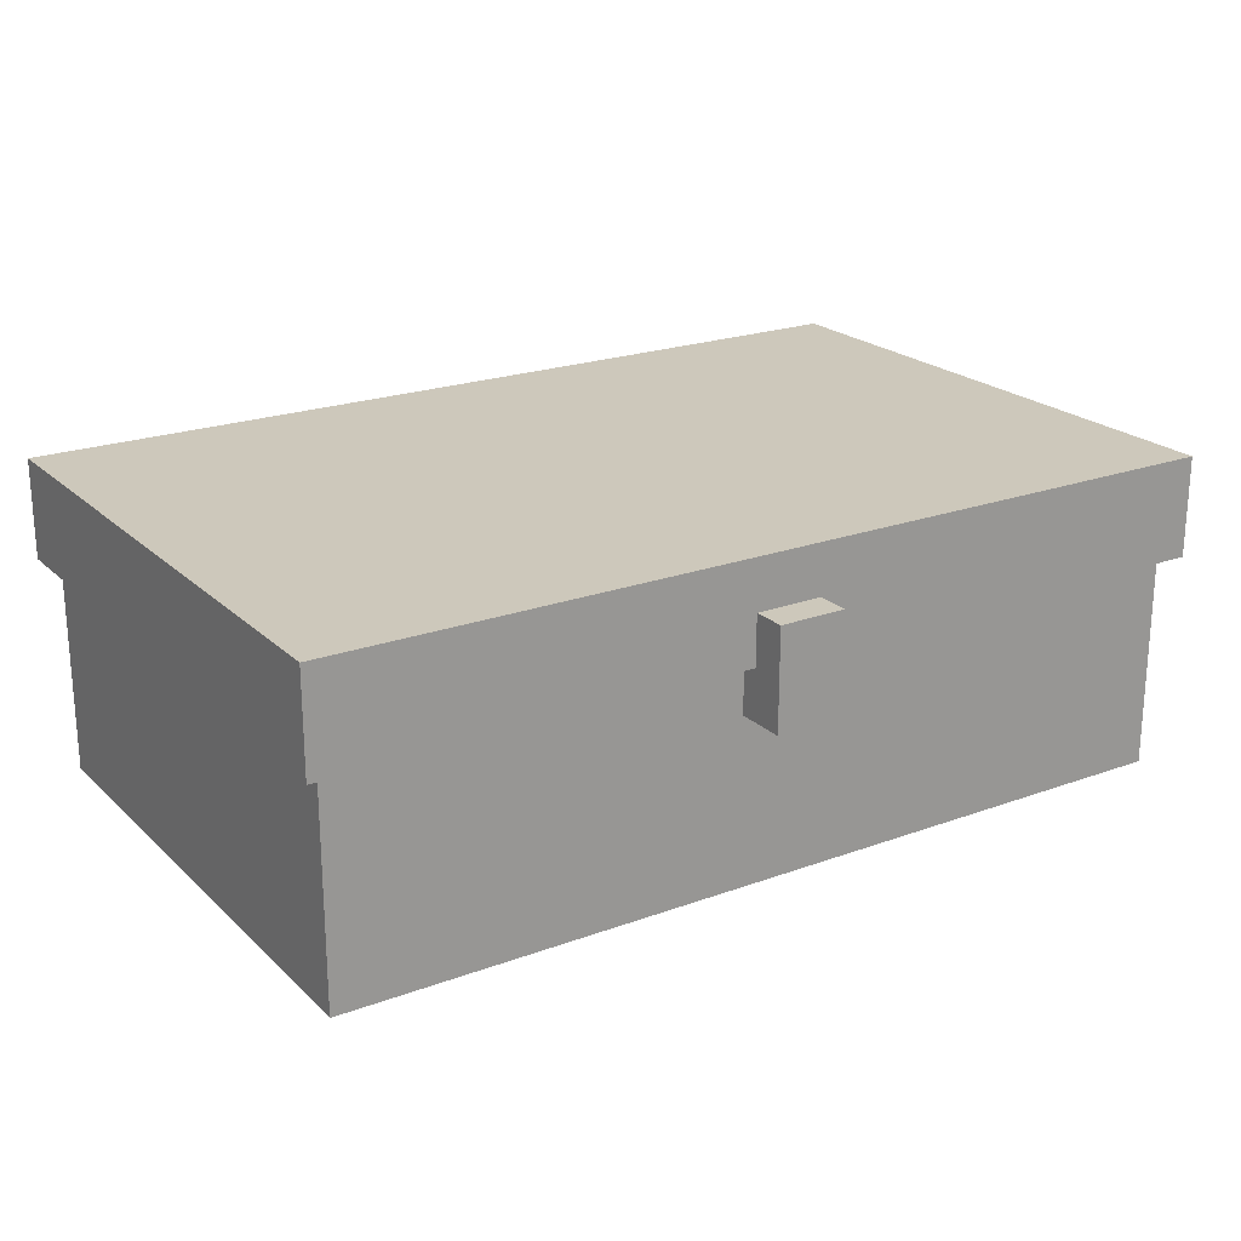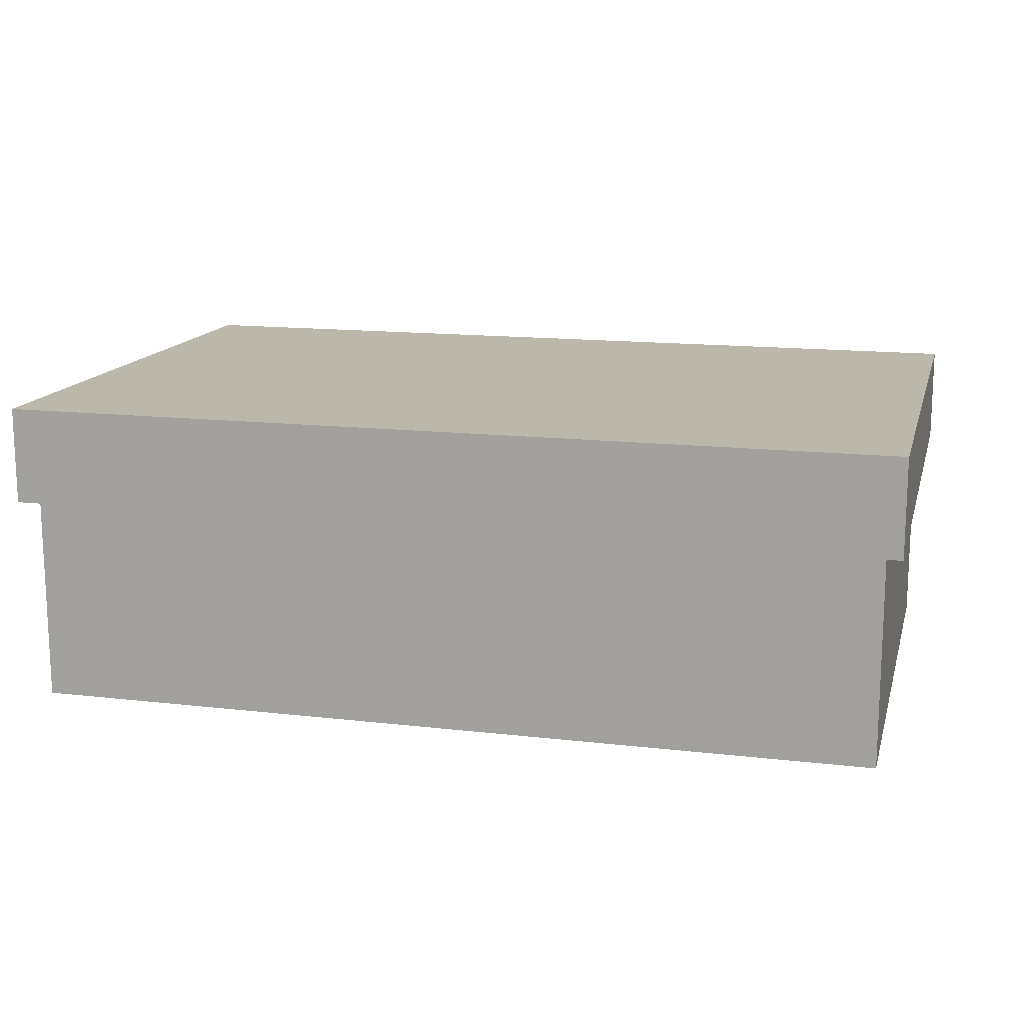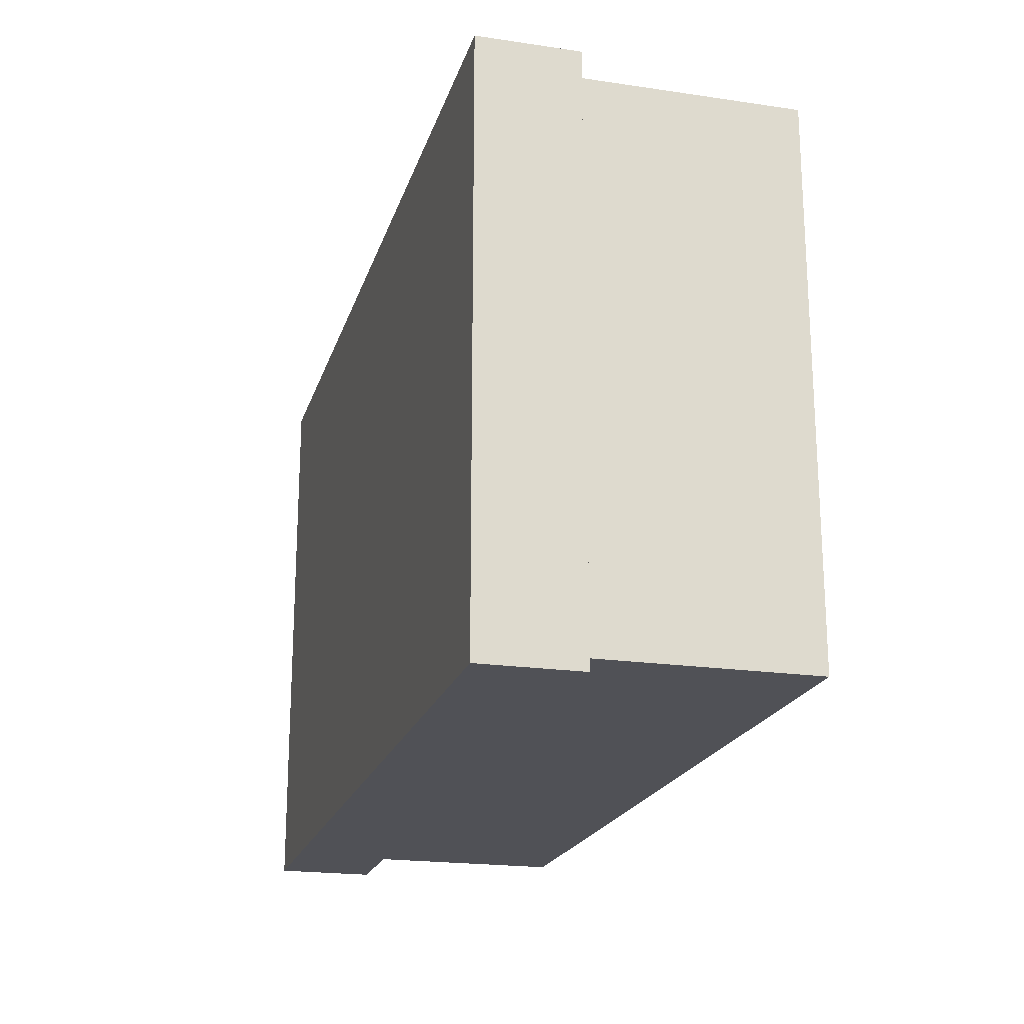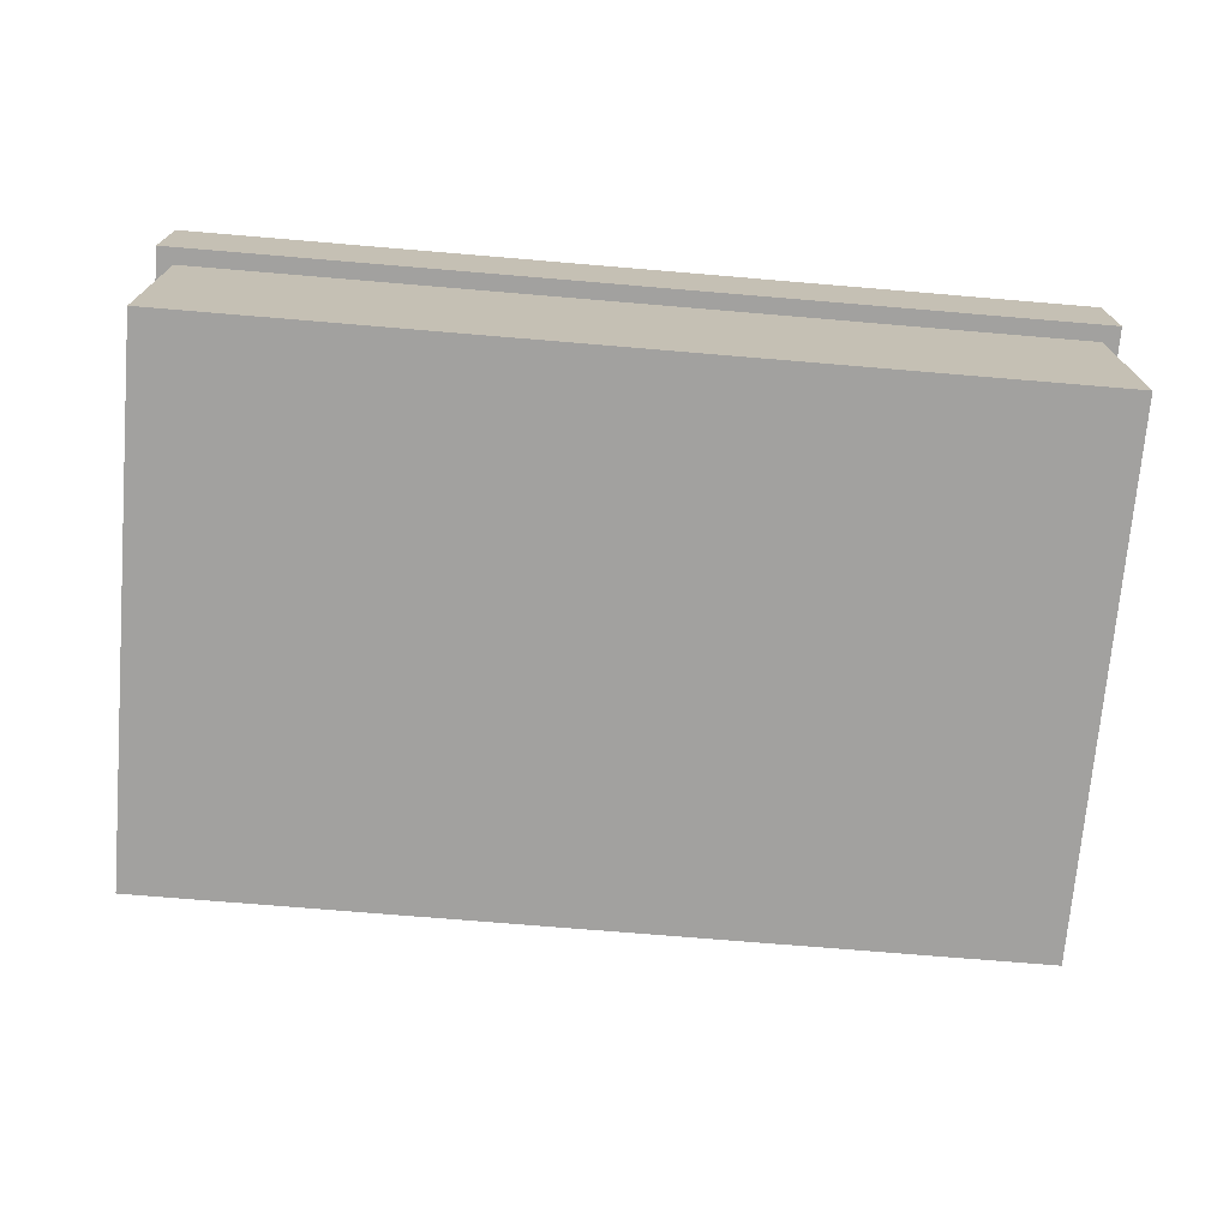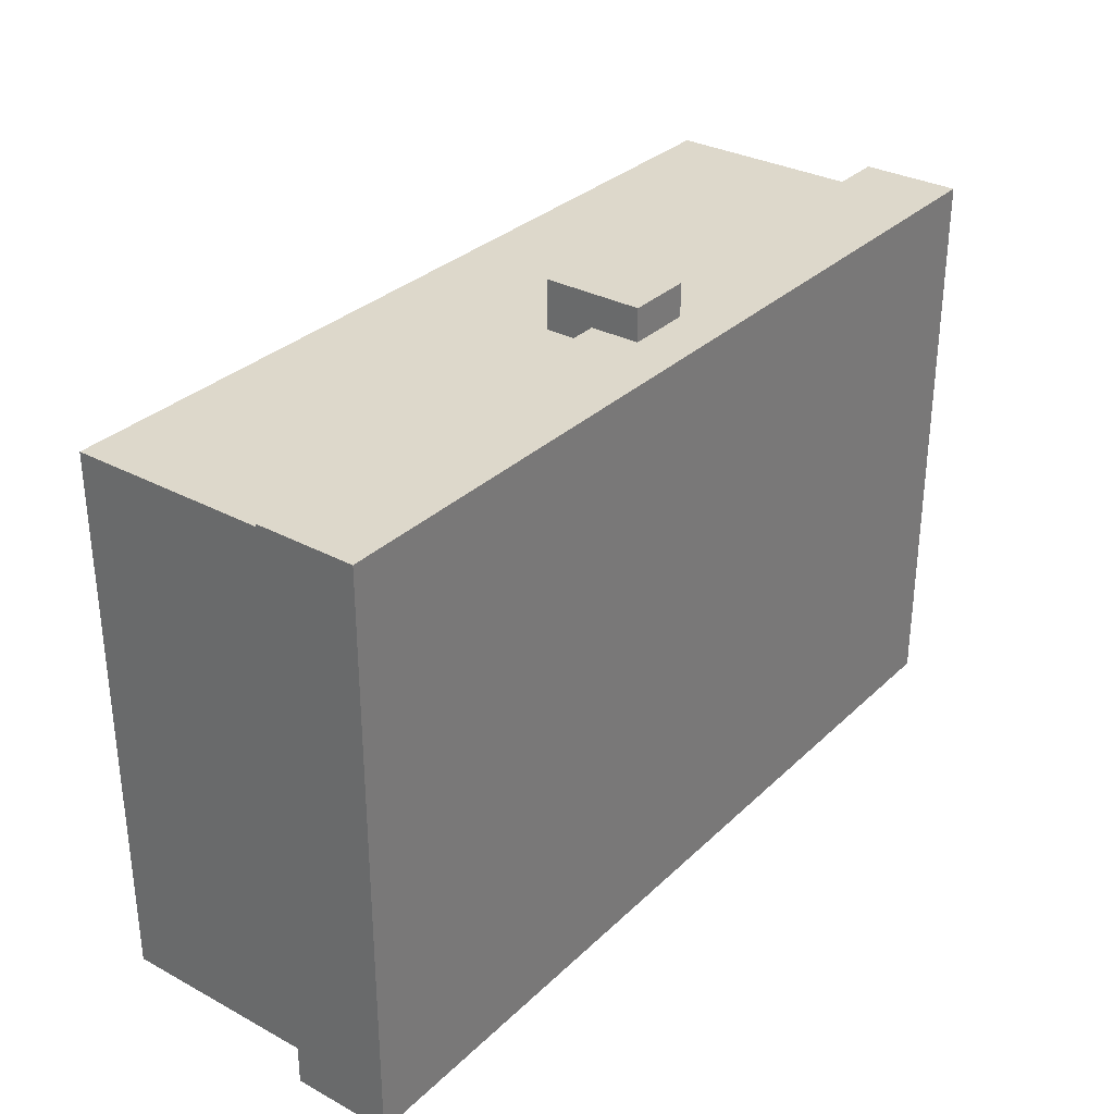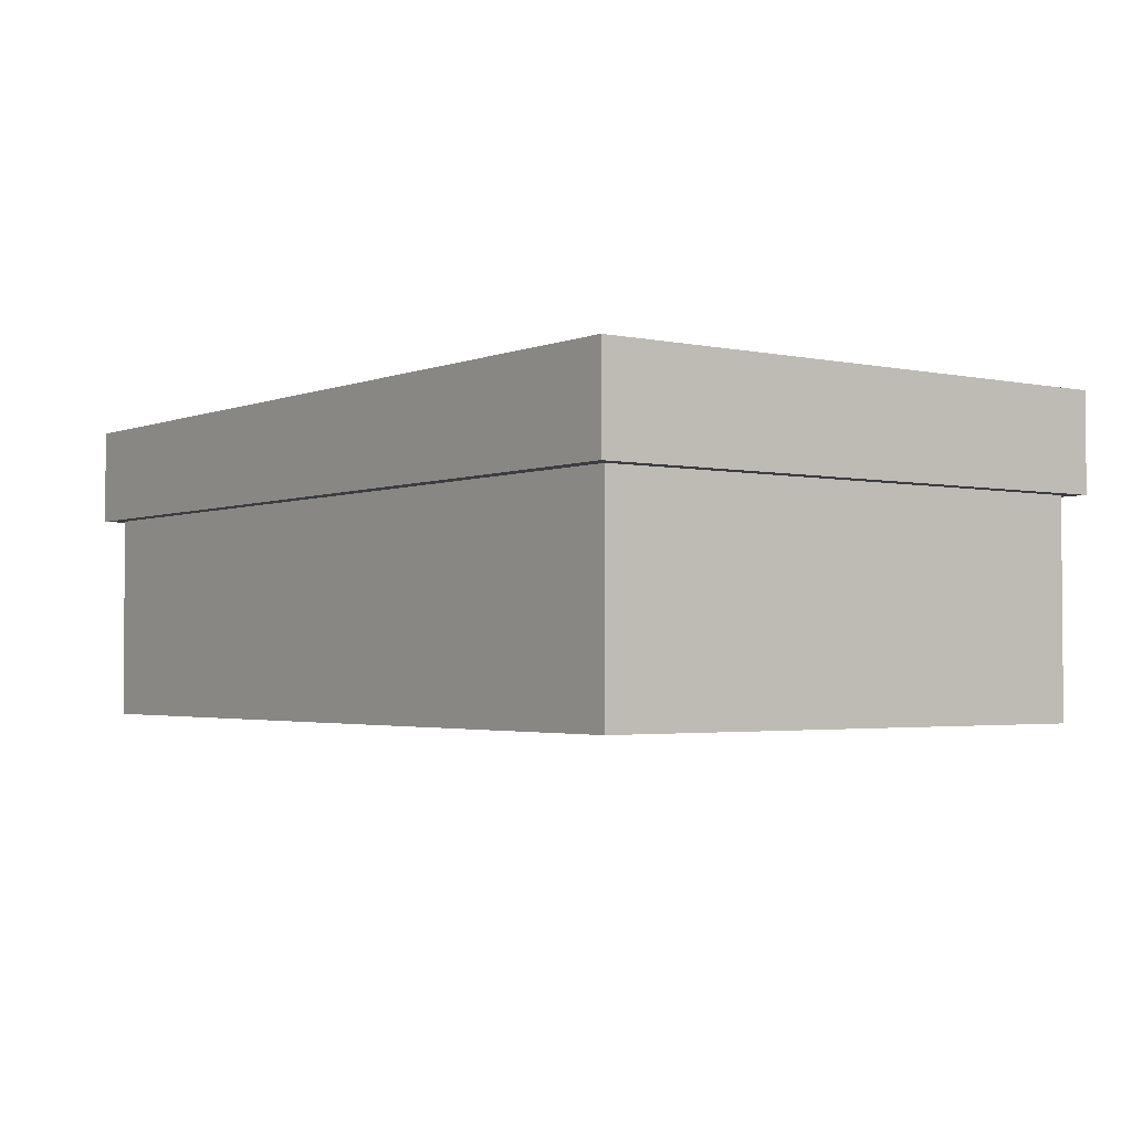
<metadata>
{"format":"obj","ext":"obj","renderer":"f3d","projection":"perspective","resolution":1024,"background":"white","views":[{"elev":21.8,"azim":-32.8,"up":"+Y"},{"elev":14.4,"azim":-165.7,"up":"+Y"},{"elev":-20.4,"azim":-105.1,"up":"+Z"},{"elev":-72.2,"azim":175.2,"up":"+Y"},{"elev":31.5,"azim":127.3,"up":"+Z"},{"elev":-2.6,"azim":-126.8,"up":"+Y"}]}
</metadata>
<code>
g caja ammo
v -27.5 13 16.5
v -27.5 13 -18.5
v -27.5 18 16.5
v -27.5 18 -18.5
v -27.5 19 16.5
v -27.5 19 -18.5
v -26.5 0 15.5
v -26.5 0 -17.5
v -26.5 13 15.5
v -26.5 13 -17.5
v -2.5 10 18.5
v -2.5 10 15.5
v -2.5 13 16.5
v -2.5 13 15.5
v -2.5 16 18.5
v -2.5 16 16.5
v 1.5 10 18.5
v 1.5 10 15.5
v 1.5 13 16.5
v 1.5 13 15.5
v 1.5 16 18.5
v 1.5 16 16.5
v 26.5 0 15.5
v 26.5 0 -17.5
v 26.5 13 15.5
v 26.5 13 -17.5
v 27.5 13 16.5
v 27.5 13 -18.5
v 27.5 18 16.5
v 27.5 18 -18.5
v 27.5 19 16.5
v 27.5 19 -18.5
v -2.5 10 18.5
v -2.5 16 18.5
v 1.5 10 18.5
v 1.5 16 18.5
v -27.5 13 16.5
v -27.5 18 16.5
v -27.5 19 16.5
v -2.5 13 16.5
v -2.5 16 16.5
v 1.5 13 16.5
v 1.5 16 16.5
v 27.5 13 16.5
v 27.5 18 16.5
v 27.5 19 16.5
v -26.5 0 15.5
v -26.5 13 15.5
v -2.5 10 15.5
v -2.5 13 15.5
v 1.5 10 15.5
v 1.5 13 15.5
v 26.5 0 15.5
v 26.5 13 15.5
v -26.5 0 -17.5
v -26.5 13 -17.5
v 26.5 0 -17.5
v 26.5 13 -17.5
v -27.5 13 -18.5
v -27.5 18 -18.5
v -27.5 19 -18.5
v 27.5 13 -18.5
v 27.5 18 -18.5
v 27.5 19 -18.5
v -26.5 0 15.5
v 26.5 0 15.5
v -26.5 0 -17.5
v 26.5 0 -17.5
v -2.5 10 18.5
v 1.5 10 18.5
v -2.5 10 15.5
v 1.5 10 15.5
v -27.5 13 16.5
v -2.5 13 16.5
v 1.5 13 16.5
v 27.5 13 16.5
v -26.5 13 15.5
v -2.5 13 15.5
v 1.5 13 15.5
v 26.5 13 15.5
v -26.5 13 -17.5
v 26.5 13 -17.5
v -27.5 13 -18.5
v 27.5 13 -18.5
v -2.5 16 18.5
v 1.5 16 18.5
v -2.5 16 16.5
v 1.5 16 16.5
v -27.5 19 16.5
v 27.5 19 16.5
v -25.5 19 14.5
v 25.5 19 14.5
v -24.5 19 6.5
v -22.5 19 6.5
v -17.5 19 6.5
v -15.5 19 6.5
v -13.5 19 6.5
v -11.5 19 6.5
v -8.5 19 6.5
v -7.5 19 6.5
v -3.5 19 6.5
v -1.5 19 6.5
v 0.5 19 6.5
v 2.5 19 6.5
v 5.5 19 6.5
v 6.5 19 6.5
v 10.5 19 6.5
v 12.5 19 6.5
v 14.5 19 6.5
v 24.5 19 6.5
v -7.5 19 5.5
v -6.5 19 5.5
v 6.5 19 5.5
v 7.5 19 5.5
v -9.5 19 4.5
v -8.5 19 4.5
v 4.5 19 4.5
v 5.5 19 4.5
v 16.5 19 4.5
v 22.5 19 4.5
v -6.5 19 3.5
v -5.5 19 3.5
v 7.5 19 3.5
v 8.5 19 3.5
v -10.5 19 2.5
v -9.5 19 2.5
v -8.5 19 2.5
v -7.5 19 2.5
v 3.5 19 2.5
v 4.5 19 2.5
v 5.5 19 2.5
v 6.5 19 2.5
v -22.5 19 1.5
v -17.5 19 1.5
v -7.5 19 1.5
v -6.5 19 1.5
v -5.5 19 1.5
v -4.5 19 1.5
v 6.5 19 1.5
v 7.5 19 1.5
v 8.5 19 1.5
v 9.5 19 1.5
v -11.5 19 0.5
v -10.5 19 0.5
v -9.5 19 0.5
v -8.5 19 0.5
v 2.5 19 0.5
v 3.5 19 0.5
v 4.5 19 0.5
v 5.5 19 0.5
v -22.5 19 -0.5
v -17.5 19 -0.5
v -6.5 19 -0.5
v -5.5 19 -0.5
v -4.5 19 -0.5
v -3.5 19 -0.5
v 7.5 19 -0.5
v 8.5 19 -0.5
v 9.5 19 -0.5
v 10.5 19 -0.5
v -10.5 19 -2.5
v -9.5 19 -2.5
v -5.5 19 -2.5
v -4.5 19 -2.5
v 3.5 19 -2.5
v 4.5 19 -2.5
v 8.5 19 -2.5
v 9.5 19 -2.5
v -22.5 19 -4.5
v -17.5 19 -4.5
v -11.5 19 -4.5
v -10.5 19 -4.5
v -4.5 19 -4.5
v -3.5 19 -4.5
v 2.5 19 -4.5
v 3.5 19 -4.5
v 9.5 19 -4.5
v 10.5 19 -4.5
v 16.5 19 -4.5
v 22.5 19 -4.5
v -24.5 19 -6.5
v -15.5 19 -6.5
v -13.5 19 -6.5
v -11.5 19 -6.5
v -3.5 19 -6.5
v -1.5 19 -6.5
v 0.5 19 -6.5
v 2.5 19 -6.5
v 10.5 19 -6.5
v 12.5 19 -6.5
v 14.5 19 -6.5
v 24.5 19 -6.5
v -25.5 19 -16.5
v 25.5 19 -16.5
v -27.5 19 -18.5
v 27.5 19 -18.5
f 3 2 1
f 4 2 3
f 5 4 3
f 6 4 5
f 9 8 7
f 10 8 9
f 13 12 11
f 14 12 13
f 15 13 11
f 16 13 15
f 17 18 19
f 19 18 20
f 17 19 21
f 21 19 22
f 23 24 25
f 25 24 26
f 27 28 29
f 29 28 30
f 29 30 31
f 31 30 32
f 35 34 33
f 36 34 35
f 40 38 37
f 41 38 40
f 43 38 41
f 44 43 42
f 45 39 38
f 45 43 44
f 45 38 43
f 46 39 45
f 49 48 47
f 50 48 49
f 51 49 47
f 53 51 47
f 53 52 51
f 54 52 53
f 55 56 57
f 57 56 58
f 59 60 62
f 60 61 63
f 62 60 63
f 63 61 64
f 67 66 65
f 68 66 67
f 71 70 69
f 72 70 71
f 77 74 73
f 78 74 77
f 79 76 75
f 80 76 79
f 81 77 73
f 82 76 80
f 83 81 73
f 83 82 81
f 84 76 82
f 84 82 83
f 85 86 87
f 87 86 88
f 89 90 91
f 91 90 92
f 91 92 93
f 93 92 94
f 94 92 95
f 95 92 96
f 96 92 97
f 97 92 98
f 98 92 99
f 99 92 100
f 100 92 101
f 101 92 102
f 102 92 103
f 103 92 104
f 104 92 105
f 105 92 106
f 106 92 107
f 107 92 108
f 108 92 109
f 109 92 110
f 99 100 111
f 100 101 111
f 111 101 112
f 105 106 113
f 106 107 113
f 113 107 114
f 98 99 115
f 111 112 116
f 115 99 116
f 99 111 116
f 104 105 117
f 113 114 118
f 117 105 118
f 105 113 118
f 109 110 119
f 119 110 120
f 116 112 121
f 112 101 121
f 115 116 121
f 121 101 122
f 114 107 123
f 118 114 123
f 117 118 123
f 123 107 124
f 98 115 125
f 121 122 126
f 125 115 126
f 115 121 126
f 126 122 127
f 127 122 128
f 104 117 129
f 123 124 130
f 129 117 130
f 117 123 130
f 130 124 131
f 131 124 132
f 93 94 133
f 94 95 133
f 95 96 134
f 133 95 134
f 128 122 135
f 127 128 135
f 135 122 136
f 122 101 137
f 136 122 137
f 137 101 138
f 132 124 139
f 131 132 139
f 139 124 140
f 124 107 141
f 140 124 141
f 141 107 142
f 97 98 143
f 98 125 143
f 125 126 144
f 143 125 144
f 126 127 144
f 144 127 145
f 135 136 146
f 145 127 146
f 127 135 146
f 103 104 147
f 104 129 147
f 129 130 148
f 147 129 148
f 130 131 148
f 148 131 149
f 139 140 150
f 149 131 150
f 131 139 150
f 93 133 151
f 133 134 151
f 134 96 152
f 151 134 152
f 137 138 153
f 146 136 153
f 145 146 153
f 136 137 153
f 153 138 154
f 138 101 155
f 154 138 155
f 101 102 156
f 155 101 156
f 150 140 157
f 141 142 157
f 149 150 157
f 140 141 157
f 157 142 158
f 142 107 159
f 158 142 159
f 107 108 160
f 159 107 160
f 144 145 161
f 143 144 161
f 153 154 162
f 161 145 162
f 145 153 162
f 155 156 163
f 162 154 163
f 154 155 163
f 163 156 164
f 148 149 165
f 147 148 165
f 157 158 166
f 165 149 166
f 149 157 166
f 158 159 167
f 166 158 167
f 159 160 167
f 167 160 168
f 151 152 169
f 93 151 169
f 152 96 170
f 169 152 170
f 143 161 171
f 97 143 171
f 161 162 172
f 171 161 172
f 163 164 172
f 162 163 172
f 164 156 173
f 172 164 173
f 156 102 174
f 173 156 174
f 147 165 175
f 103 147 175
f 165 166 176
f 175 165 176
f 167 168 176
f 166 167 176
f 168 160 177
f 176 168 177
f 160 108 178
f 177 160 178
f 119 120 179
f 109 119 179
f 120 110 180
f 179 120 180
f 91 93 181
f 93 169 181
f 169 170 181
f 170 96 182
f 181 170 182
f 96 97 182
f 97 171 183
f 182 97 183
f 172 173 184
f 183 171 184
f 173 174 184
f 171 172 184
f 174 102 185
f 184 174 185
f 102 103 186
f 185 102 186
f 103 175 187
f 186 103 187
f 177 178 188
f 187 175 188
f 176 177 188
f 175 176 188
f 178 108 189
f 188 178 189
f 108 109 190
f 189 108 190
f 179 180 191
f 190 109 191
f 109 179 191
f 180 110 192
f 191 180 192
f 110 92 192
f 89 91 193
f 190 191 193
f 191 192 193
f 184 185 193
f 188 189 193
f 181 182 193
f 187 188 193
f 185 186 193
f 183 184 193
f 186 187 193
f 182 183 193
f 189 190 193
f 91 181 193
f 192 92 194
f 193 192 194
f 92 90 194
f 89 193 195
f 193 194 195
f 194 90 196
f 195 194 196

</code>
